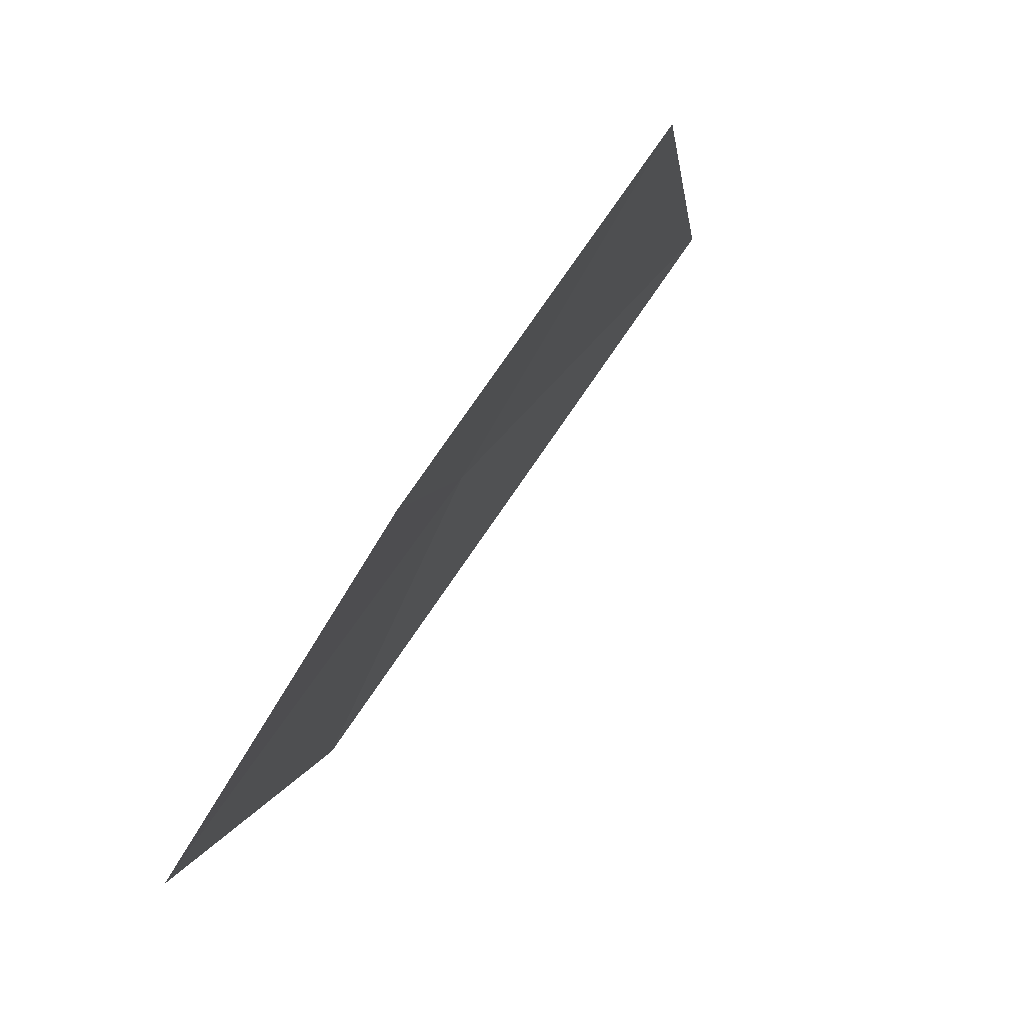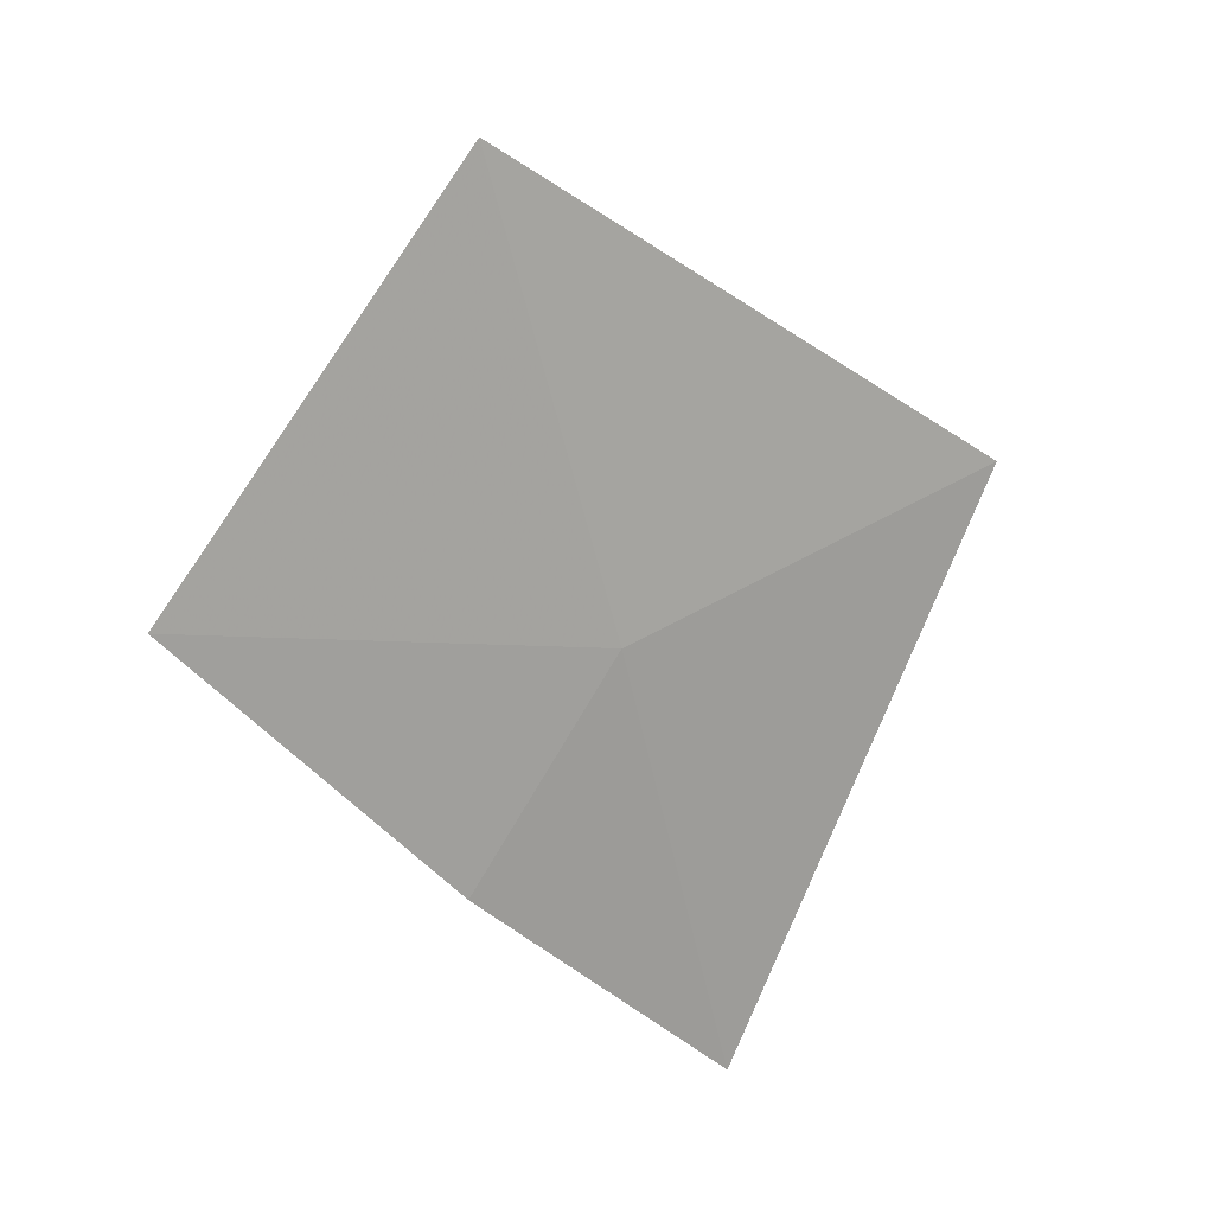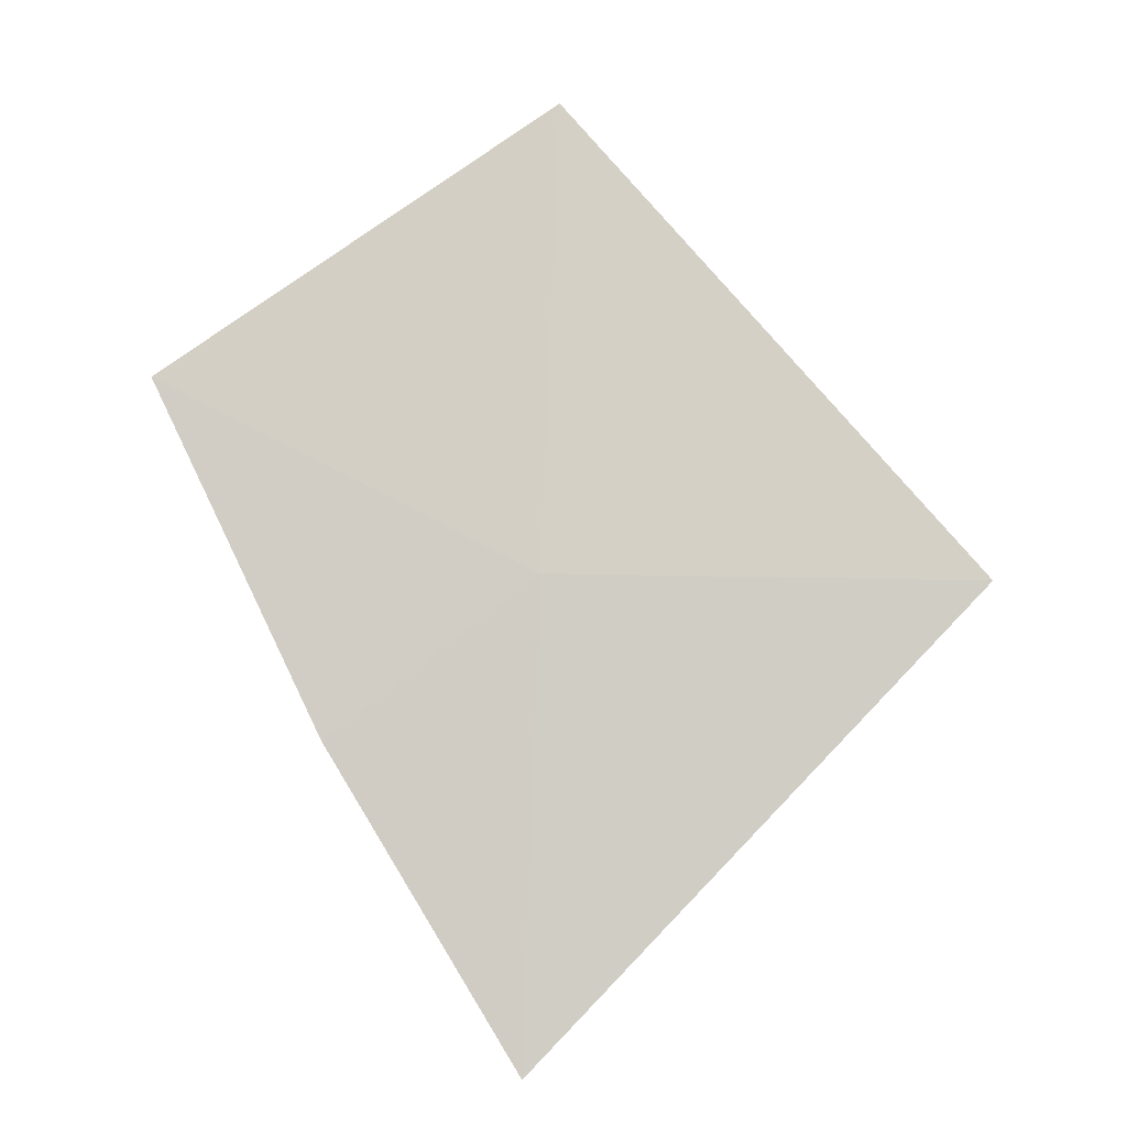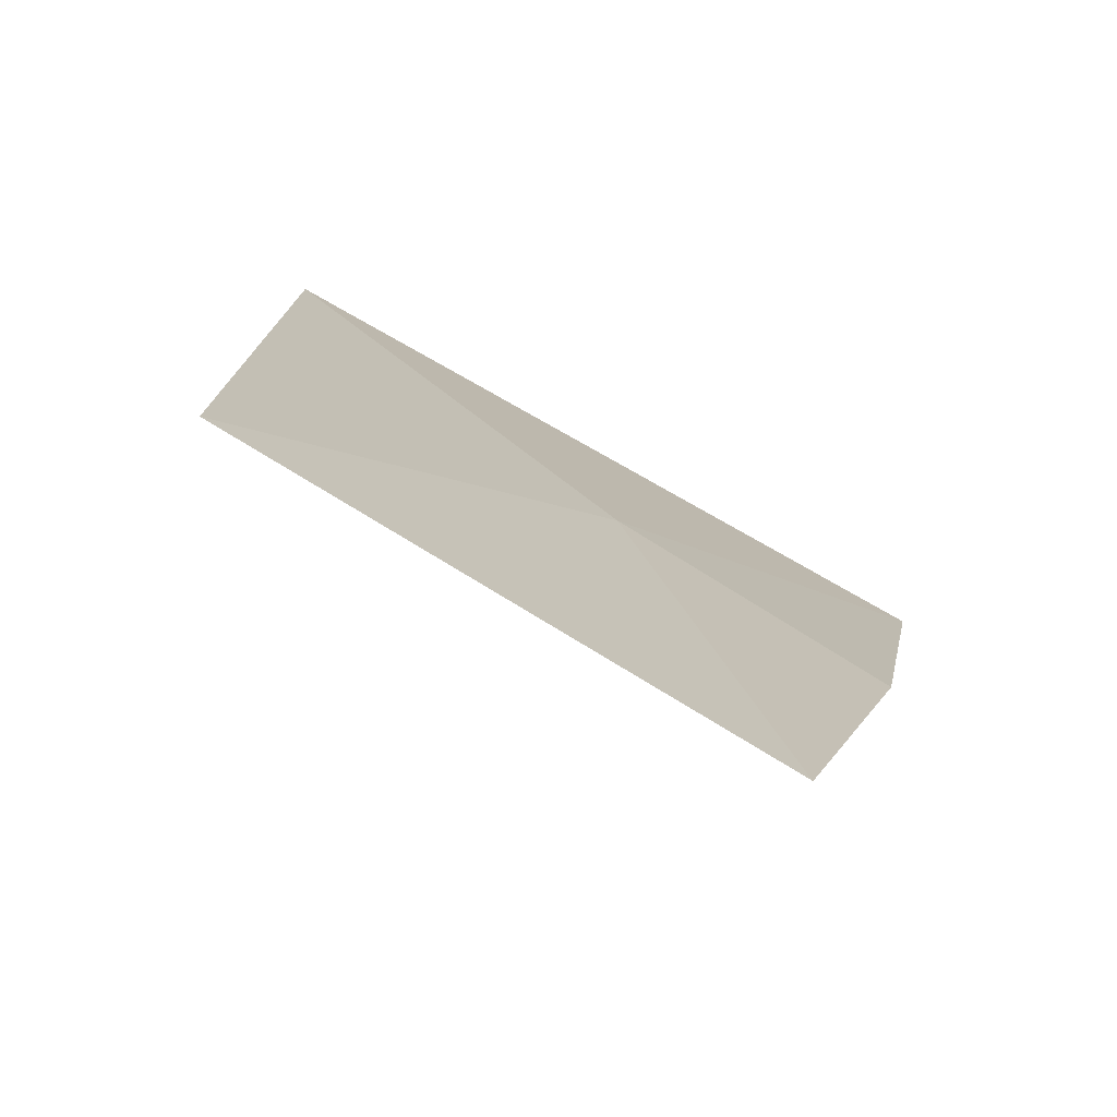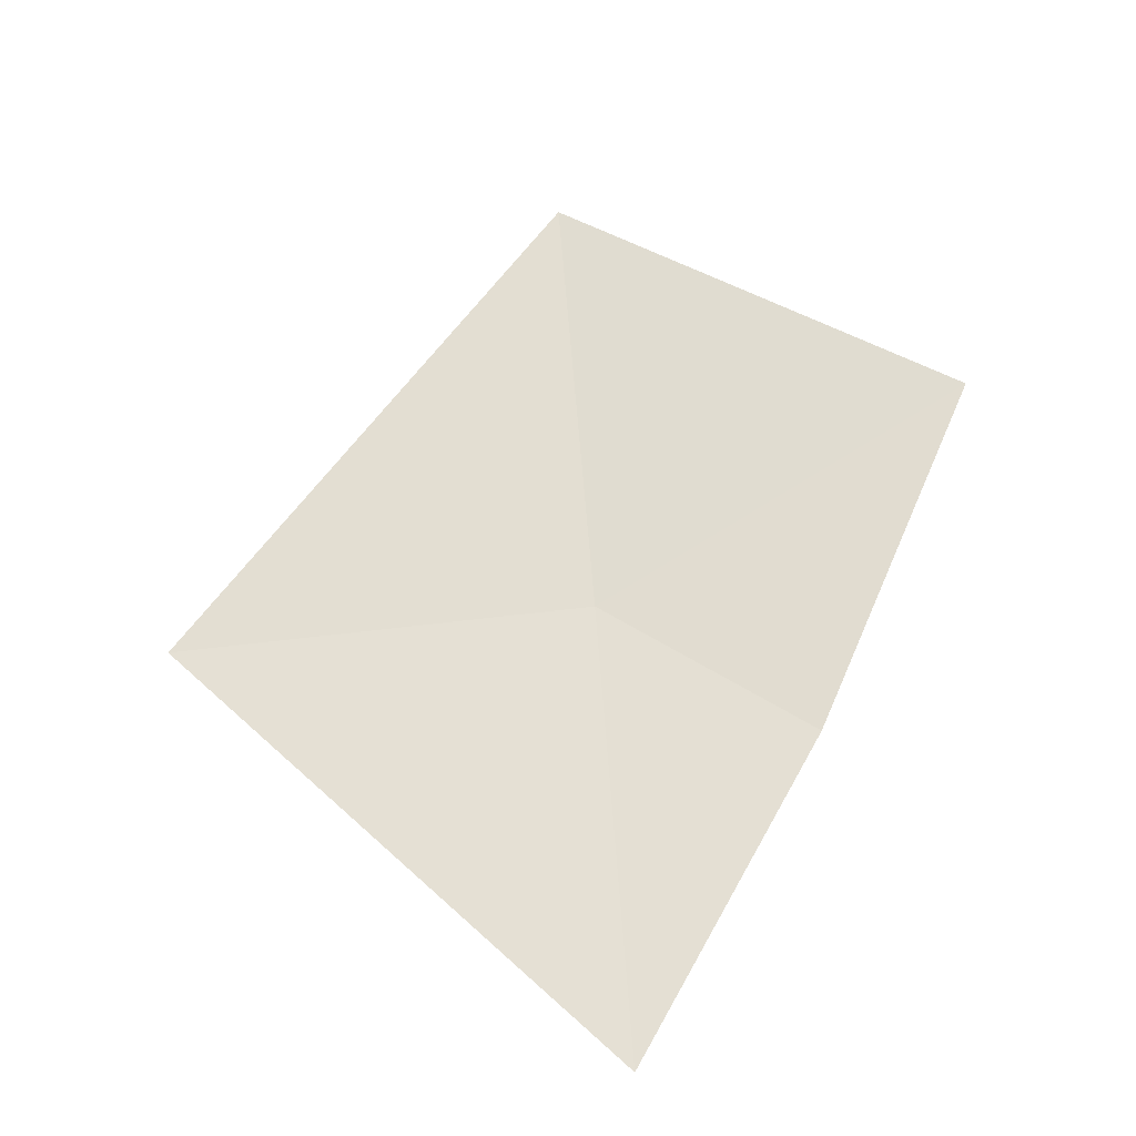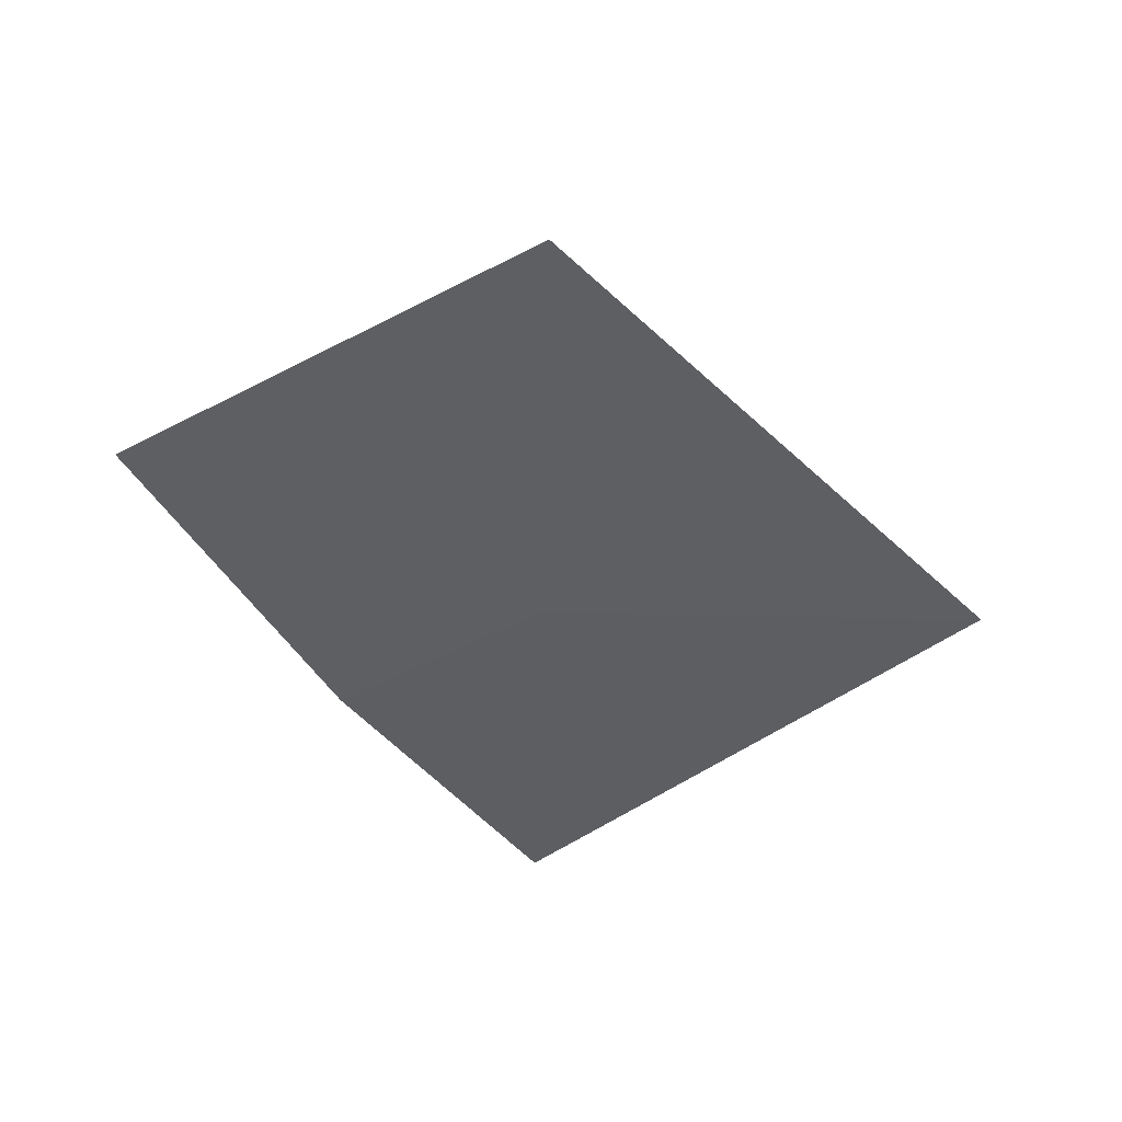
<metadata>
{"format":"obj","ext":"obj","renderer":"f3d","projection":"perspective","resolution":1024,"background":"white","views":[{"elev":-18.3,"azim":139.9,"up":"+Y"},{"elev":48.2,"azim":99.4,"up":"+Z"},{"elev":17.5,"azim":135.7,"up":"+Z"},{"elev":-33.4,"azim":18.4,"up":"+Y"},{"elev":-55.2,"azim":-39.6,"up":"+Z"},{"elev":76.7,"azim":133.7,"up":"+Z"}]}
</metadata>
<code>
v 14.19 12.33 28.11
v 13.4 13.19 28.11
v 13.73 11.93 29.25
v 14.7 11.35 28.55
v 14.7 12.04 27.7
v 14.6 12.69 26.94
f 1 4 3
f 1 5 4
f 1 6 5
f 1 2 6
f 1 3 2

</code>
